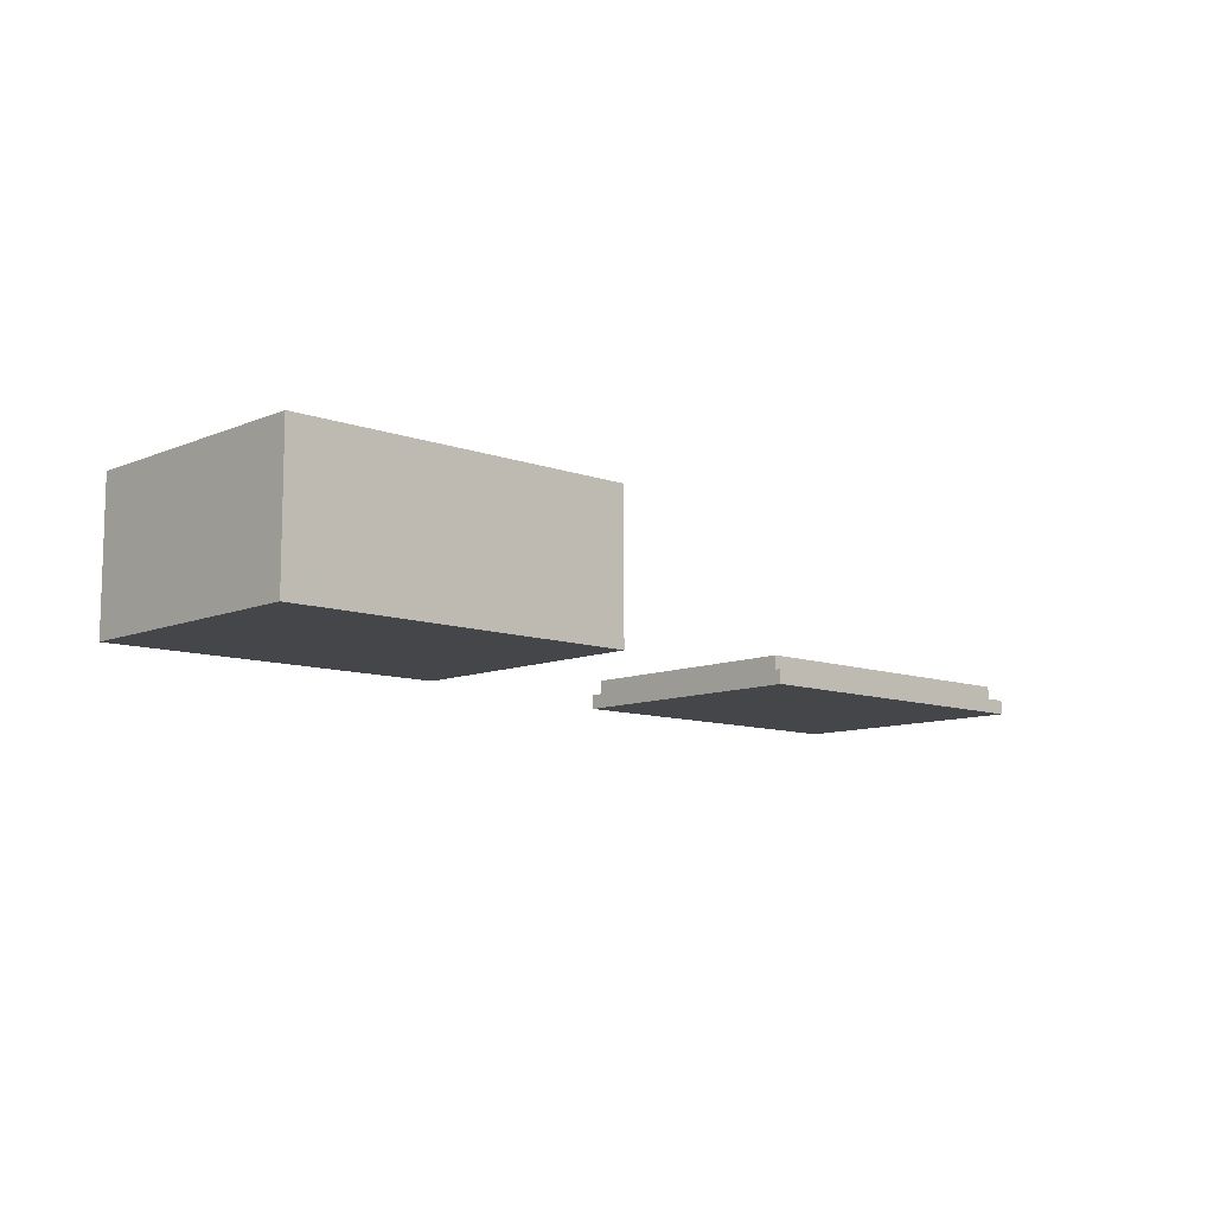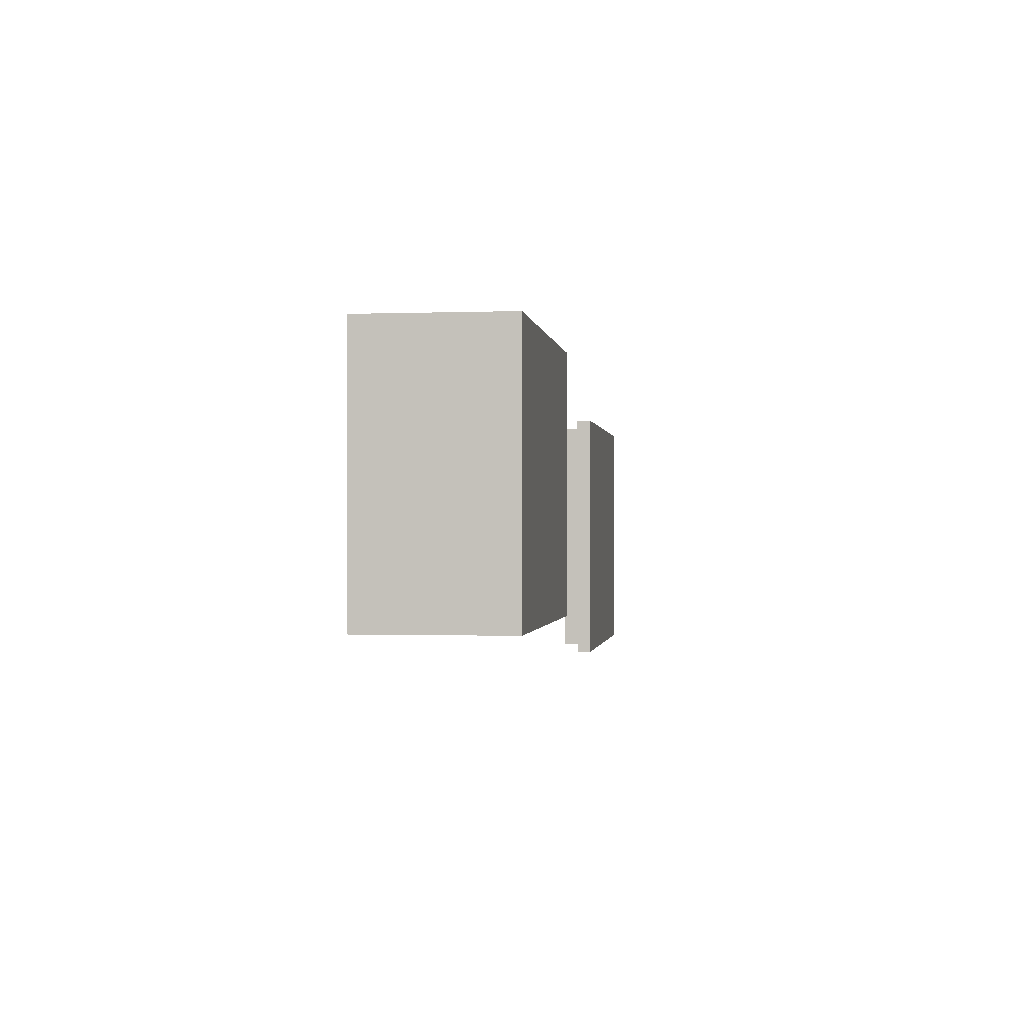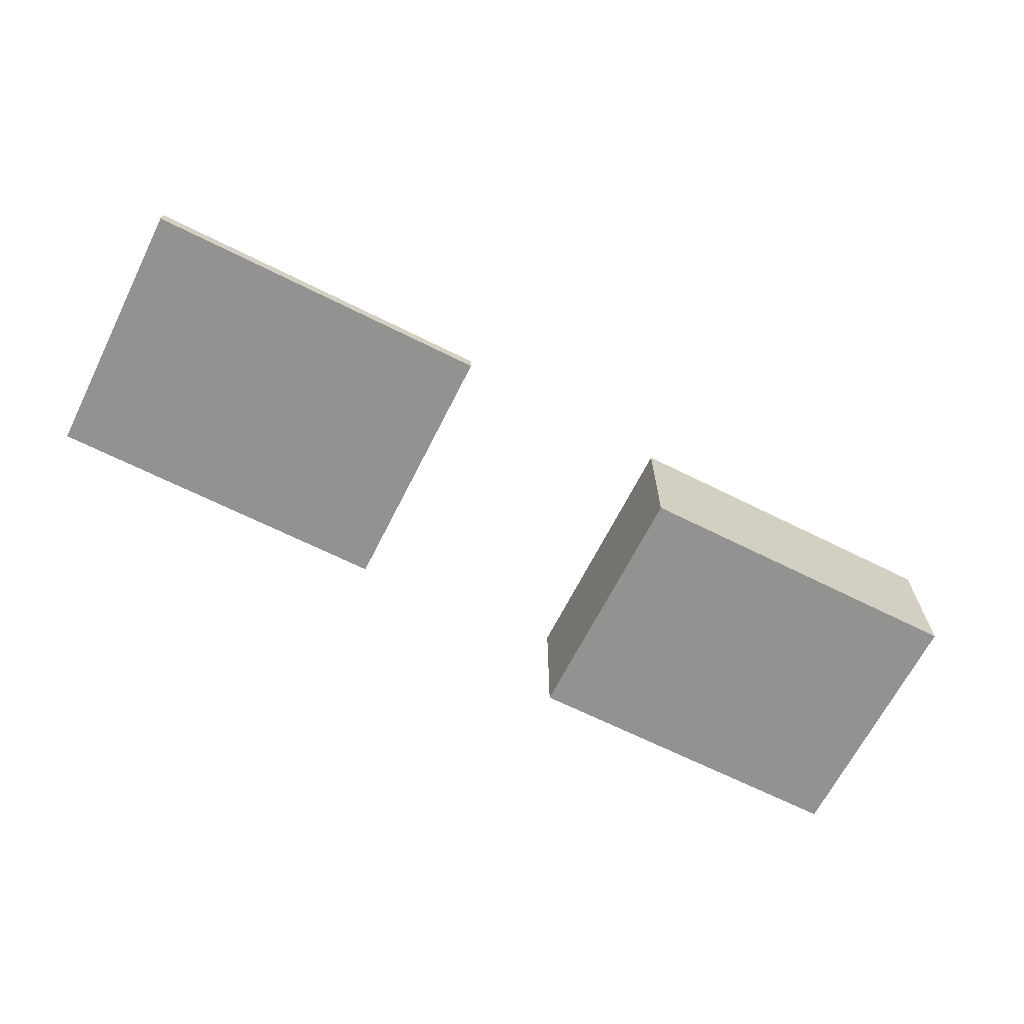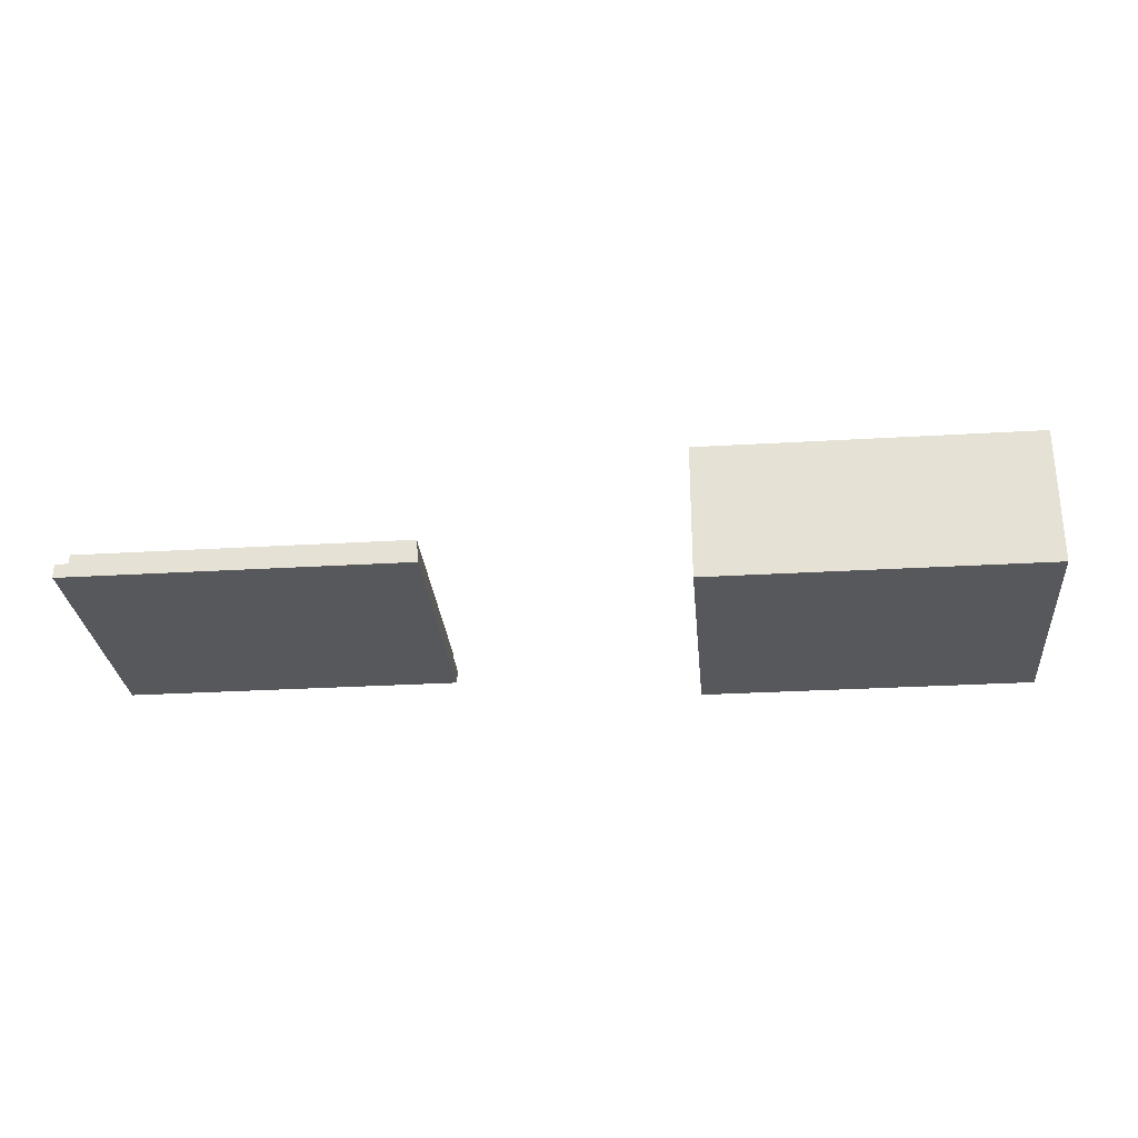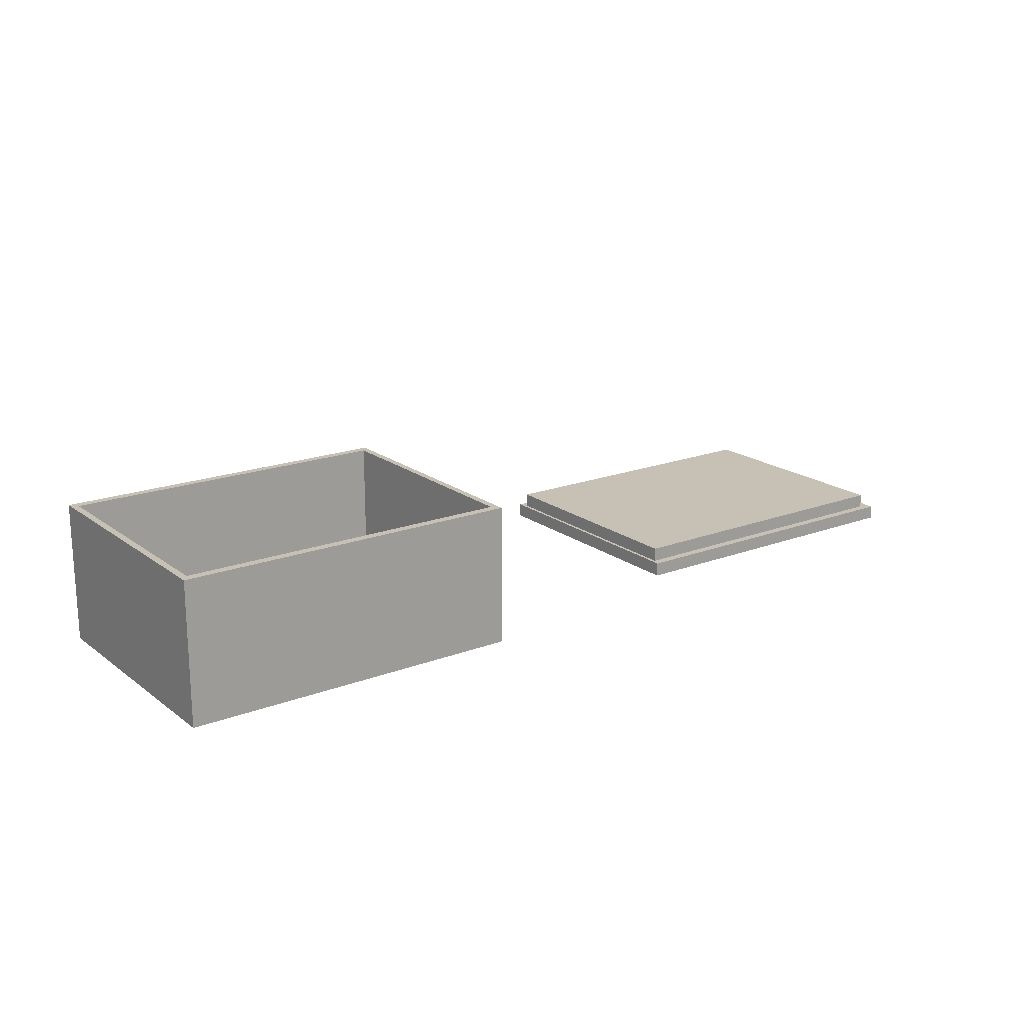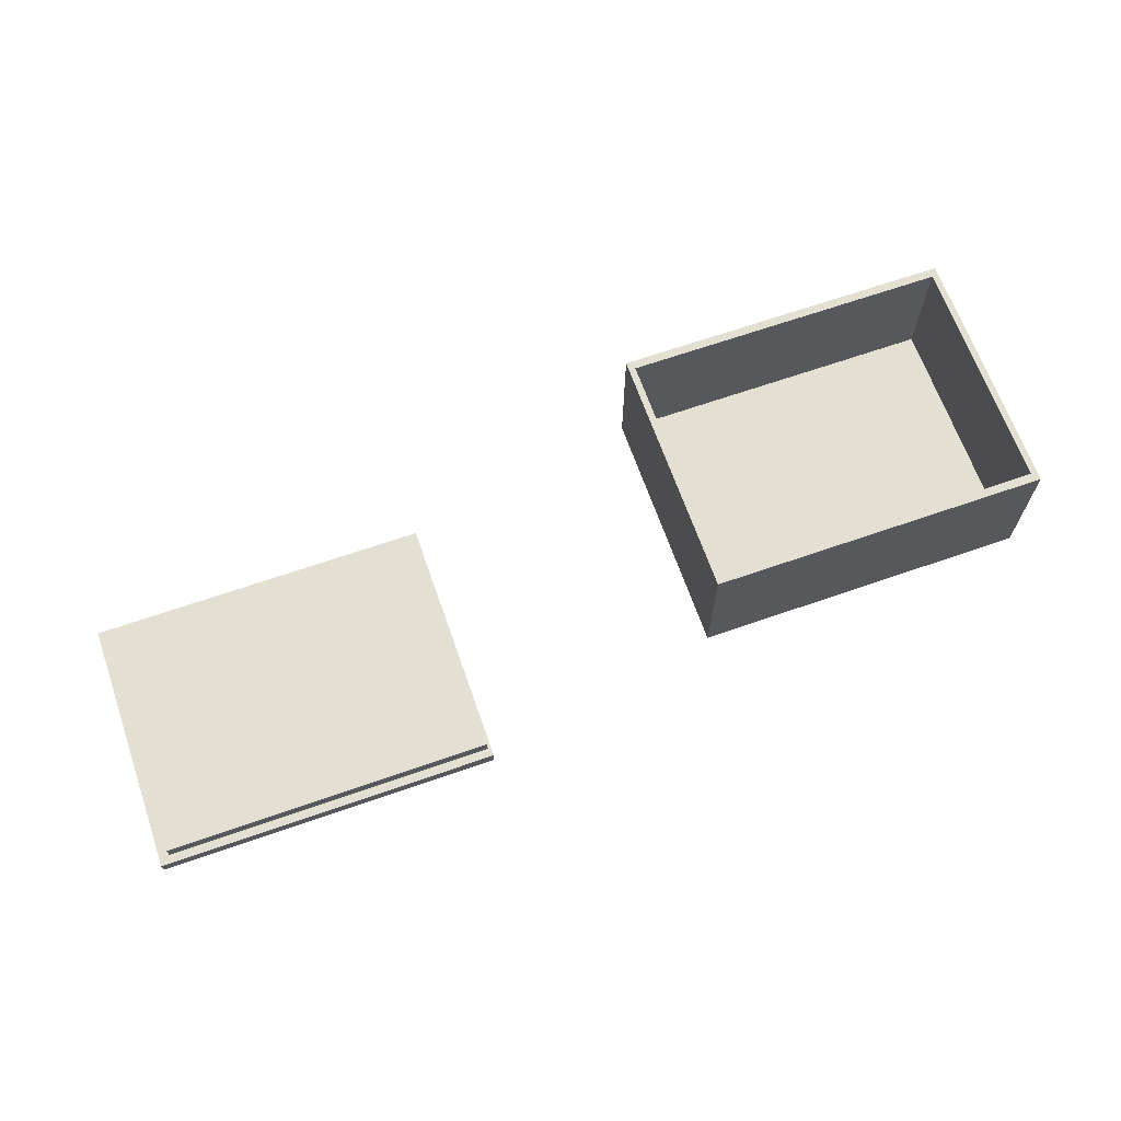
<metadata>
{"format":"obj","ext":"obj","renderer":"f3d","projection":"perspective","resolution":1024,"background":"white","views":[{"elev":-9.9,"azim":137.0,"up":"+Z"},{"elev":-0.6,"azim":97.7,"up":"+Y"},{"elev":-66.3,"azim":-26.7,"up":"+Z"},{"elev":-28.7,"azim":5.1,"up":"+Z"},{"elev":18.6,"azim":144.1,"up":"+Z"},{"elev":66.5,"azim":-19.3,"up":"+Z"}]}
</metadata>
<code>
o obj_0
v -191.6 		17.76 		4.2
v -191.6 		17.76 		0
v -191.6 		-58.44 		4.2
v -191.6 		-58.44 		0
v -90.64 		-58.44 		4.2
v 81.99 		30.46 		42
v -90.64 		-58.44 		0
v 81.99 		-40.67 		42
v 84 		33 		42
v 84 		-43.2 		42
v -14.92 		-40.67 		42
v -14.92 		30.46 		42
v -16.93 		-43.2 		0
v 84 		-43.2 		0
v -16.93 		-43.2 		42
v -16.93 		33 		42
v 84 		33 		0
v -90.64 		17.76 		0
v -16.93 		33 		0
v -188.5 		15.22 		8.4
v -188.5 		-55.9 		8.4
v 81.99 		30.46 		4.195
v -188.5 		15.22 		4.2
v 81.99 		-40.67 		4.195
v -188.5 		-55.9 		4.2
v -90.64 		17.76 		4.2
v -91.64 		15.22 		4.2
v -91.64 		15.22 		8.4
v -14.92 		30.46 		4.195
v -91.64 		-55.9 		8.4
v -91.64 		-55.9 		4.2
v -14.92 		-40.67 		4.195
g group_0_11909273
f 3 1 2
f 3 2 4
f 3 4 5
f 4 7 5
f 8 10 6
f 9 6 10
f 16 15 12
f 9 16 6
f 12 6 16
f 18 26 7
f 11 12 15
f 10 8 15
f 11 15 8
f 17 13 19
f 2 7 4
f 6 12 22
f 26 1 23
f 6 22 24
f 6 24 8
f 10 14 9
f 14 17 9
f 25 21 20
f 25 20 23
f 9 19 16
f 25 23 3
f 1 3 23
f 9 17 19
f 5 25 3
f 23 27 26
f 18 7 2
f 17 14 13
f 24 11 8
f 28 27 23
f 28 23 20
f 12 29 22
f 31 30 25
f 21 25 30
f 21 28 20
f 28 21 30
f 14 10 13
f 2 1 26
f 18 2 26
f 19 13 16
f 29 12 11
f 31 27 30
f 28 30 27
f 26 27 5
f 25 5 31
f 31 5 27
f 26 5 7
f 15 13 10
f 29 11 32
f 24 32 11
f 13 15 16
f 22 29 24
f 32 24 29

</code>
